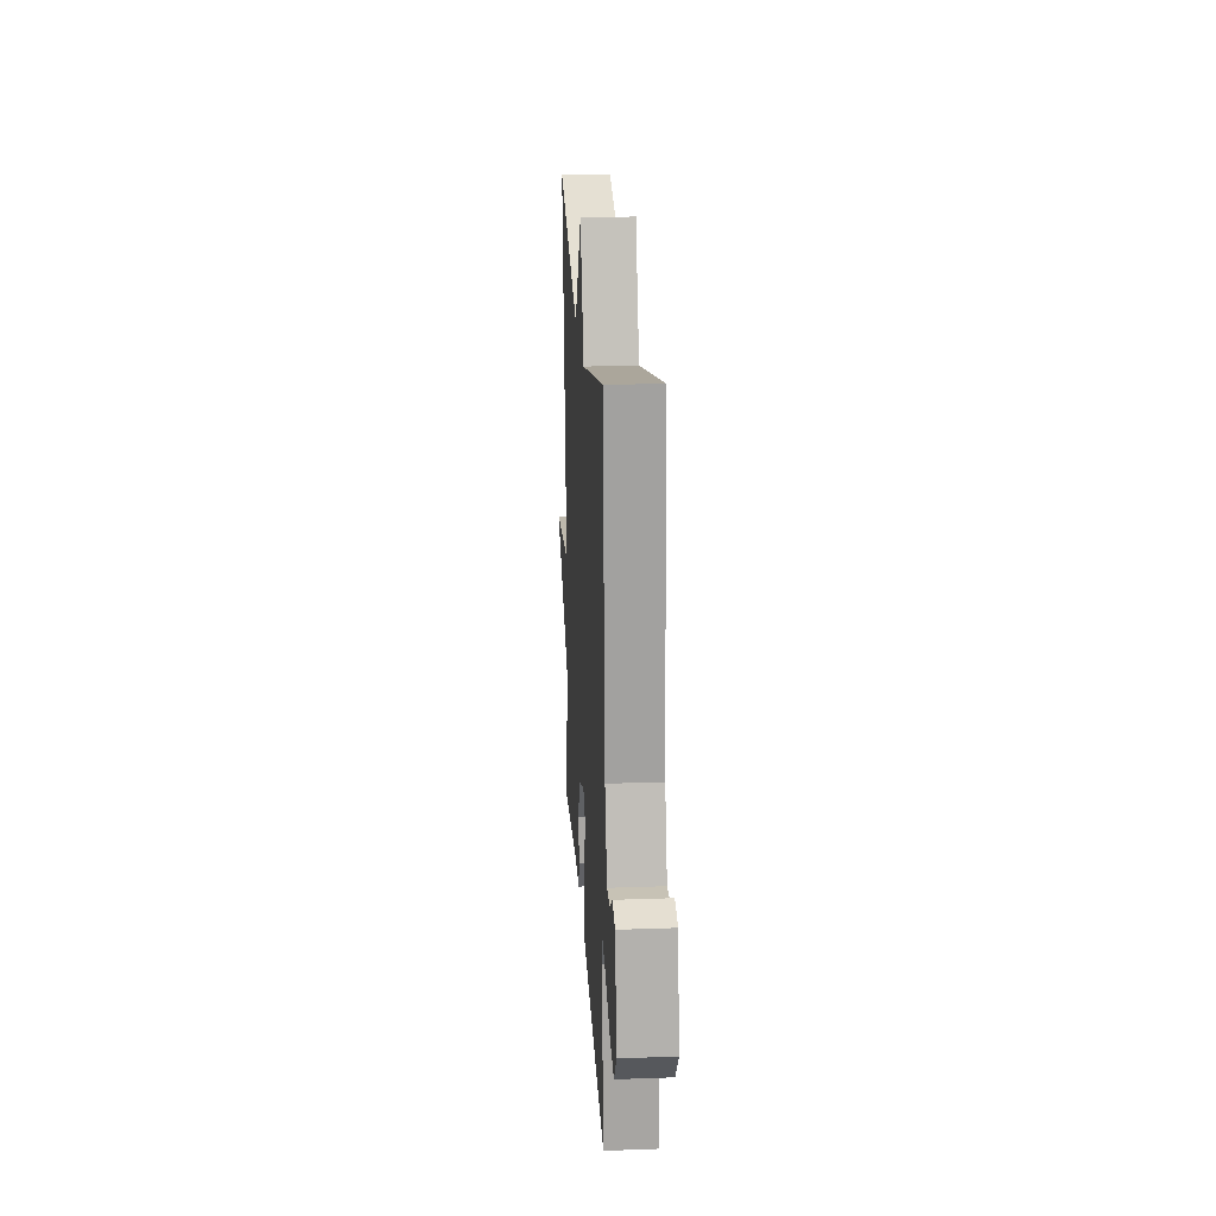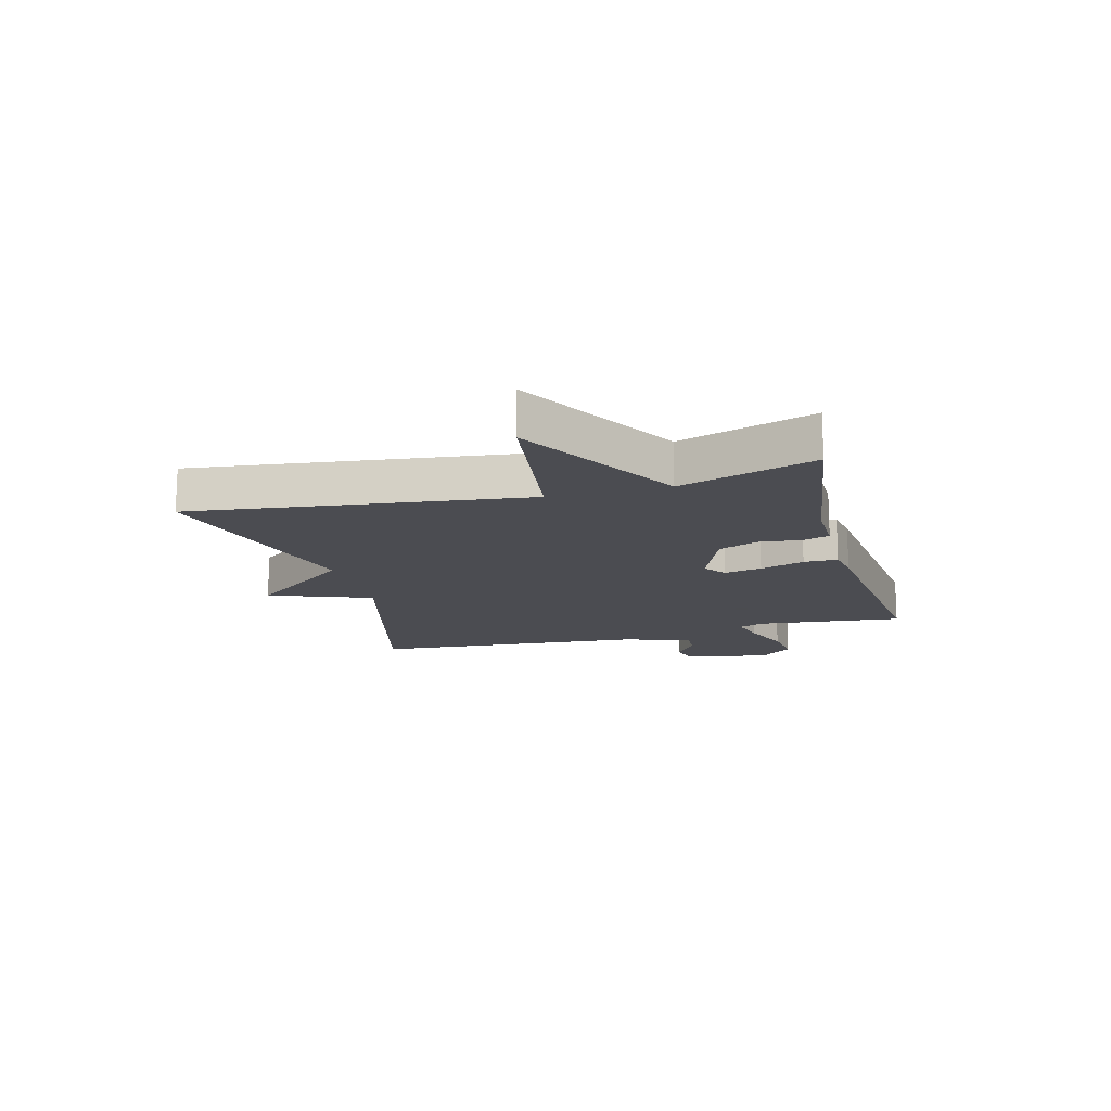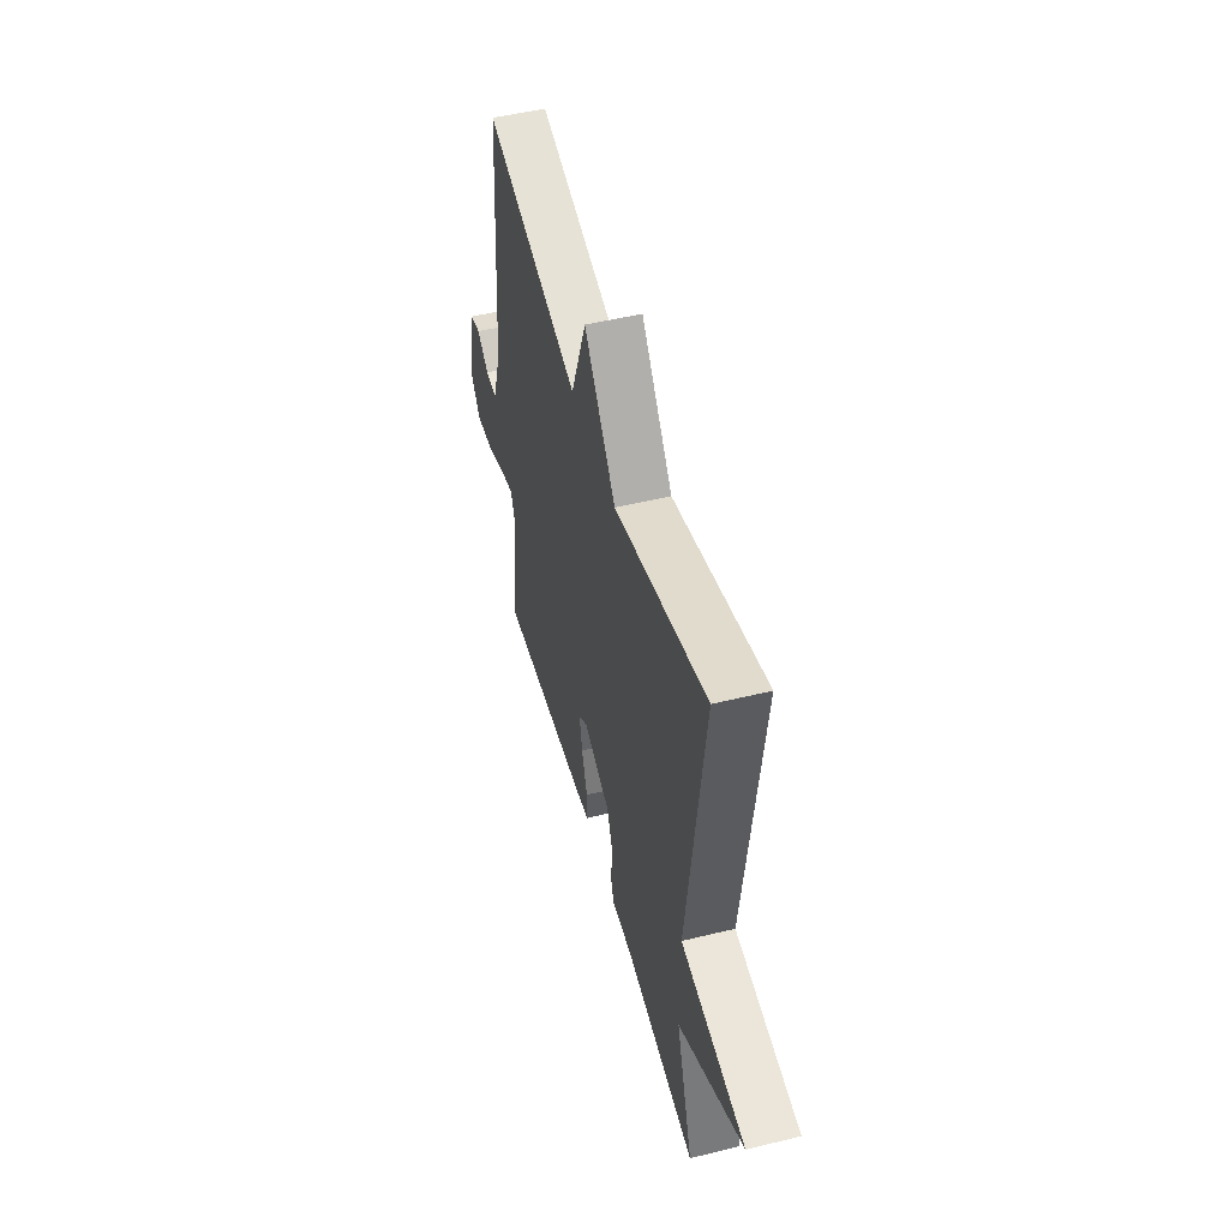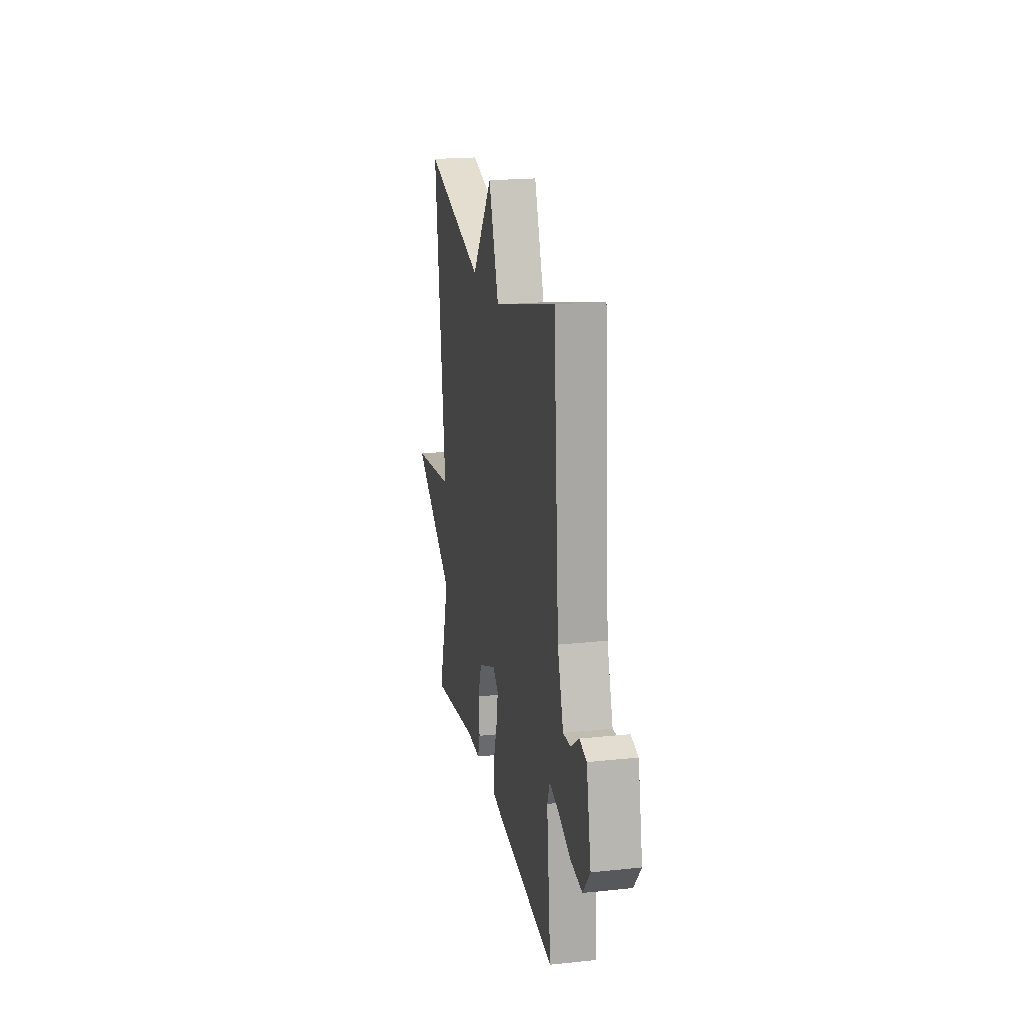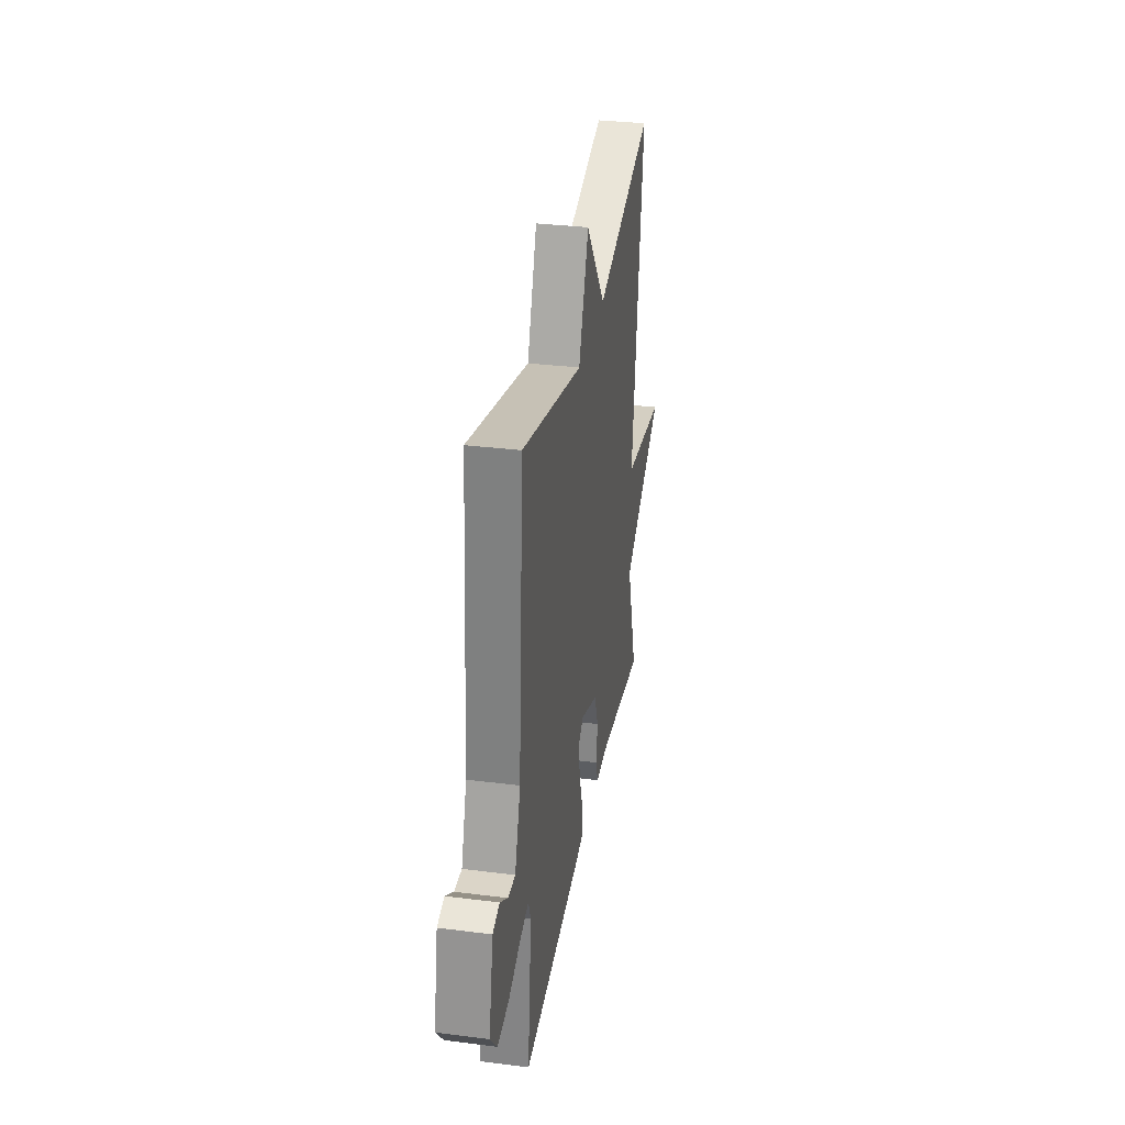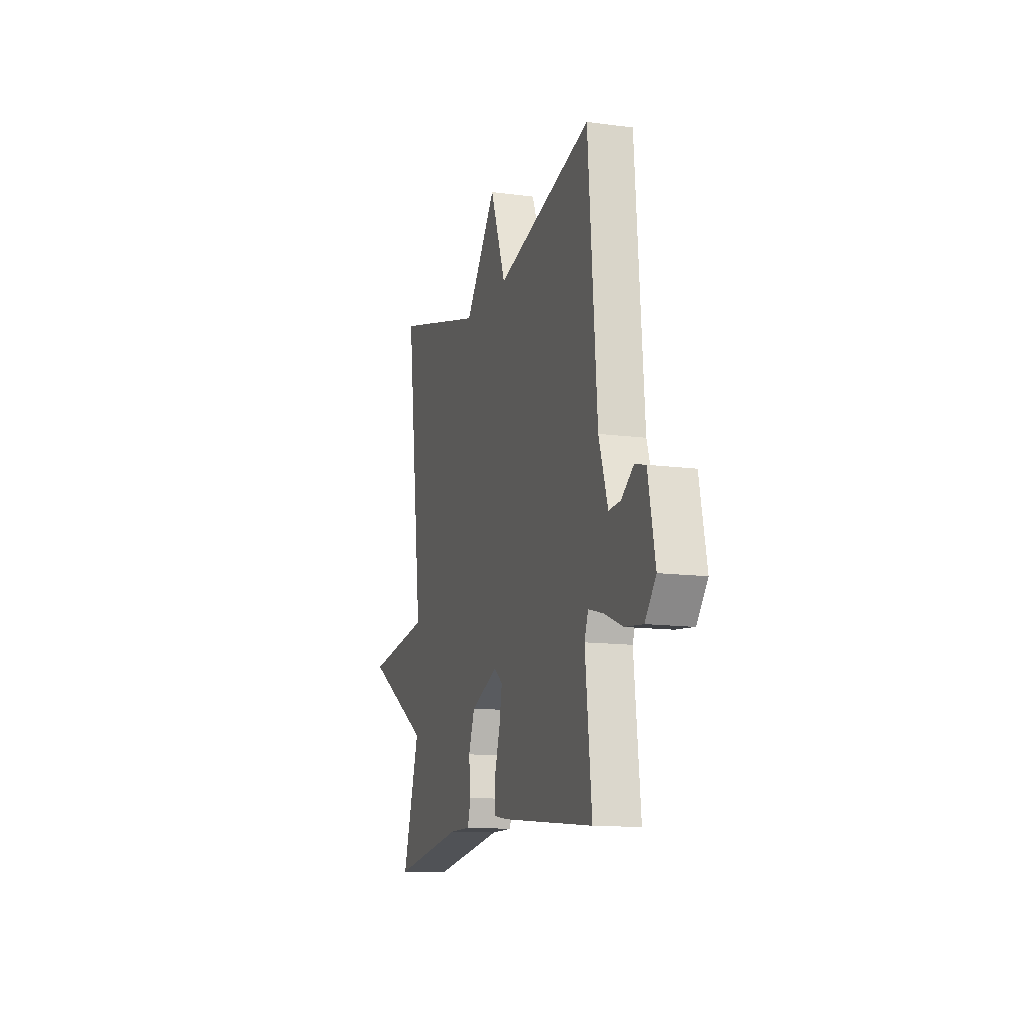
<metadata>
{"format":"obj","ext":"obj","renderer":"f3d","projection":"perspective","resolution":1024,"background":"white","views":[{"elev":22.6,"azim":-93.5,"up":"+Z"},{"elev":-15.3,"azim":105.1,"up":"+Y"},{"elev":50.1,"azim":74.9,"up":"+Z"},{"elev":20.2,"azim":-100.9,"up":"+Z"},{"elev":32.9,"azim":-80.1,"up":"+Z"},{"elev":-12.9,"azim":-107.1,"up":"+Z"}]}
</metadata>
<code>
v -0.5 0.07 -0.5
v -0.473 0.07 -0.249
v -0.489 0.07 -0.206
v -0.55 0.07 -0.222
v -0.63 0.07 -0.254
v -0.706 0.07 -0.263
v -0.752 0.07 -0.206
v -0.722 0.07 -0.059
v -0.676 0.07 -0.047
v -0.624 0.07 -0.084
v -0.575 0.07 -0.087
v -0.537 0.07 0.029
v -0.5 0.07 0.5
v -0.092 0.07 0.394
v -0.026 0.07 0.569
v 0.108 0.07 0.394
v 0.5 0.07 0.5
v 0.428 0.07 -0.069
v 0.707 0.07 -0.107
v 0.428 0.07 -0.269
v 0.5 0.07 -0.5
v 0.193 0.07 -0.454
v 0.102 0.07 -0.455
v 0.088 0.07 -0.409
v 0.096 0.07 -0.339
v 0.07 0.07 -0.269
v -0.046 0.07 -0.222
v -0.083 0.07 -0.25
v -0.071 0.07 -0.315
v -0.047 0.07 -0.391
v -0.047 0.07 -0.449
v -0.108 0.07 -0.459
v -0.5 0 -0.5
v -0.473 0 -0.249
v -0.489 0 -0.206
v -0.55 0 -0.222
v -0.63 0 -0.254
v -0.706 0 -0.263
v -0.752 0 -0.206
v -0.722 0 -0.059
v -0.676 0 -0.047
v -0.624 0 -0.084
v -0.575 0 -0.087
v -0.537 0 0.029
v -0.5 0 0.5
v -0.092 0 0.394
v -0.026 0 0.569
v 0.108 0 0.394
v 0.5 0 0.5
v 0.428 0 -0.069
v 0.707 0 -0.107
v 0.428 0 -0.269
v 0.5 0 -0.5
v 0.193 0 -0.454
v 0.102 0 -0.455
v 0.088 0 -0.409
v 0.096 0 -0.339
v 0.07 0 -0.269
v -0.046 0 -0.222
v -0.083 0 -0.25
v -0.071 0 -0.315
v -0.047 0 -0.391
v -0.047 0 -0.449
v -0.108 0 -0.459
f 32 1 2
f 31 32 2
f 30 31 2
f 29 30 2
f 28 29 2 3
f 27 28 3
f 22 23 24 25
f 22 25 26
f 21 22 26
f 20 21 26
f 20 26 27
f 19 20 27
f 18 19 27
f 18 27 3
f 17 18 3
f 16 17 3
f 12 13 14
f 11 12 14
f 8 9 10
f 7 8 10
f 6 7 10
f 5 6 10
f 4 5 10
f 4 10 11
f 3 4 11 14
f 14 15 16
f 3 14 16
f 34 33 64
f 34 64 63
f 34 63 62
f 34 62 61
f 35 34 61 60
f 35 60 59
f 57 56 55 54
f 58 57 54
f 58 54 53
f 58 53 52
f 59 58 52
f 59 52 51
f 59 51 50
f 35 59 50
f 35 50 49
f 35 49 48
f 46 45 44
f 46 44 43
f 42 41 40
f 42 40 39
f 42 39 38
f 42 38 37
f 42 37 36
f 43 42 36
f 46 43 36 35
f 48 47 46
f 48 46 35
f 1 33 34 2
f 2 34 35 3
f 3 35 36 4
f 4 36 37 5
f 5 37 38 6
f 6 38 39 7
f 7 39 40 8
f 8 40 41 9
f 9 41 42 10
f 10 42 43 11
f 11 43 44 12
f 12 44 45 13
f 13 45 46 14
f 14 46 47 15
f 15 47 48 16
f 16 48 49 17
f 17 49 50 18
f 18 50 51 19
f 19 51 52 20
f 20 52 53 21
f 21 53 54 22
f 22 54 55 23
f 23 55 56 24
f 24 56 57 25
f 25 57 58 26
f 26 58 59 27
f 27 59 60 28
f 28 60 61 29
f 29 61 62 30
f 30 62 63 31
f 31 63 64 32
f 32 64 33 1

</code>
